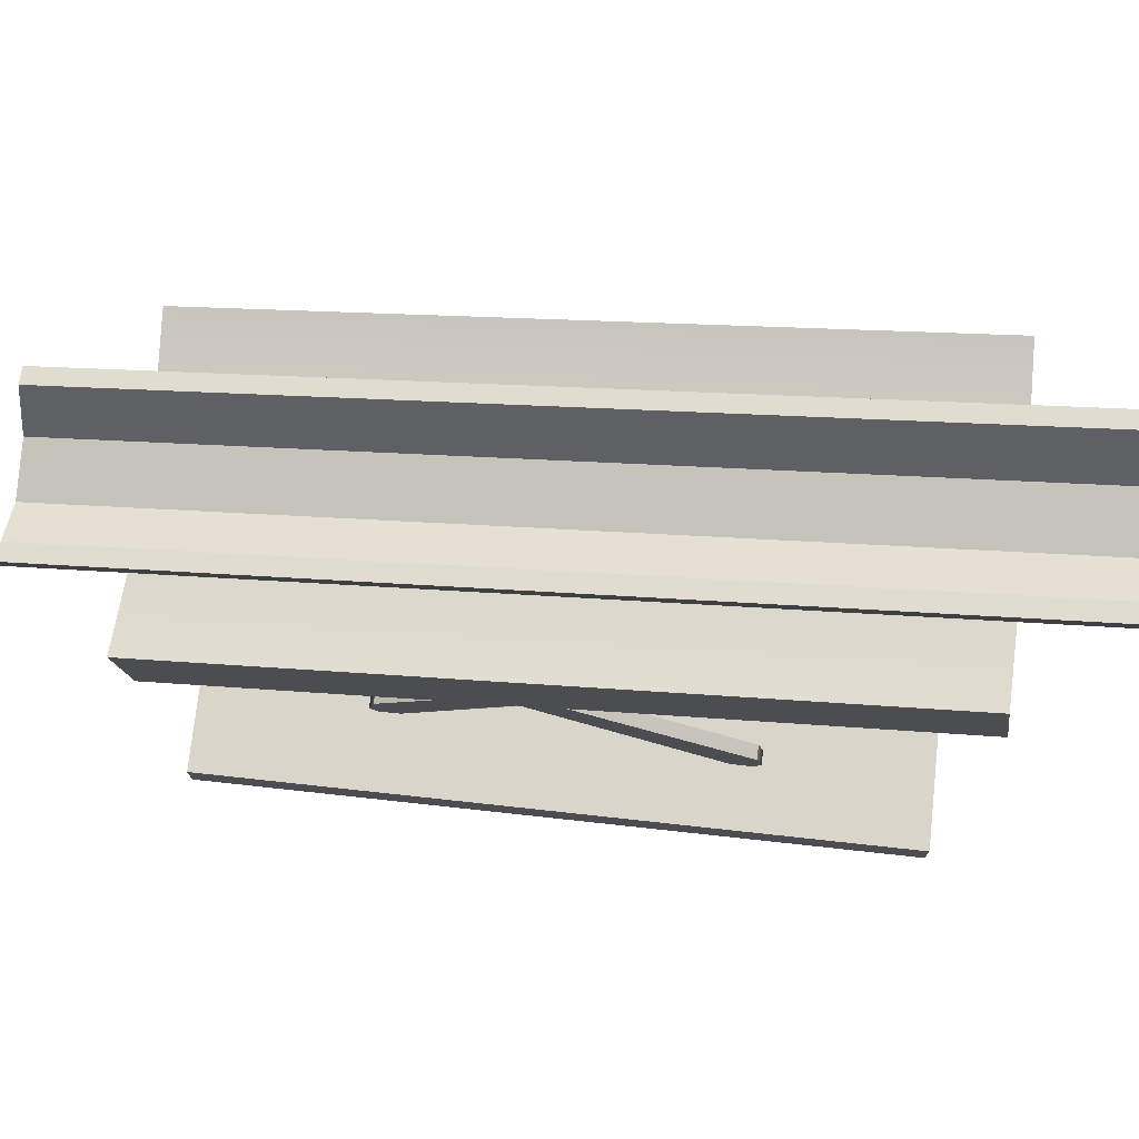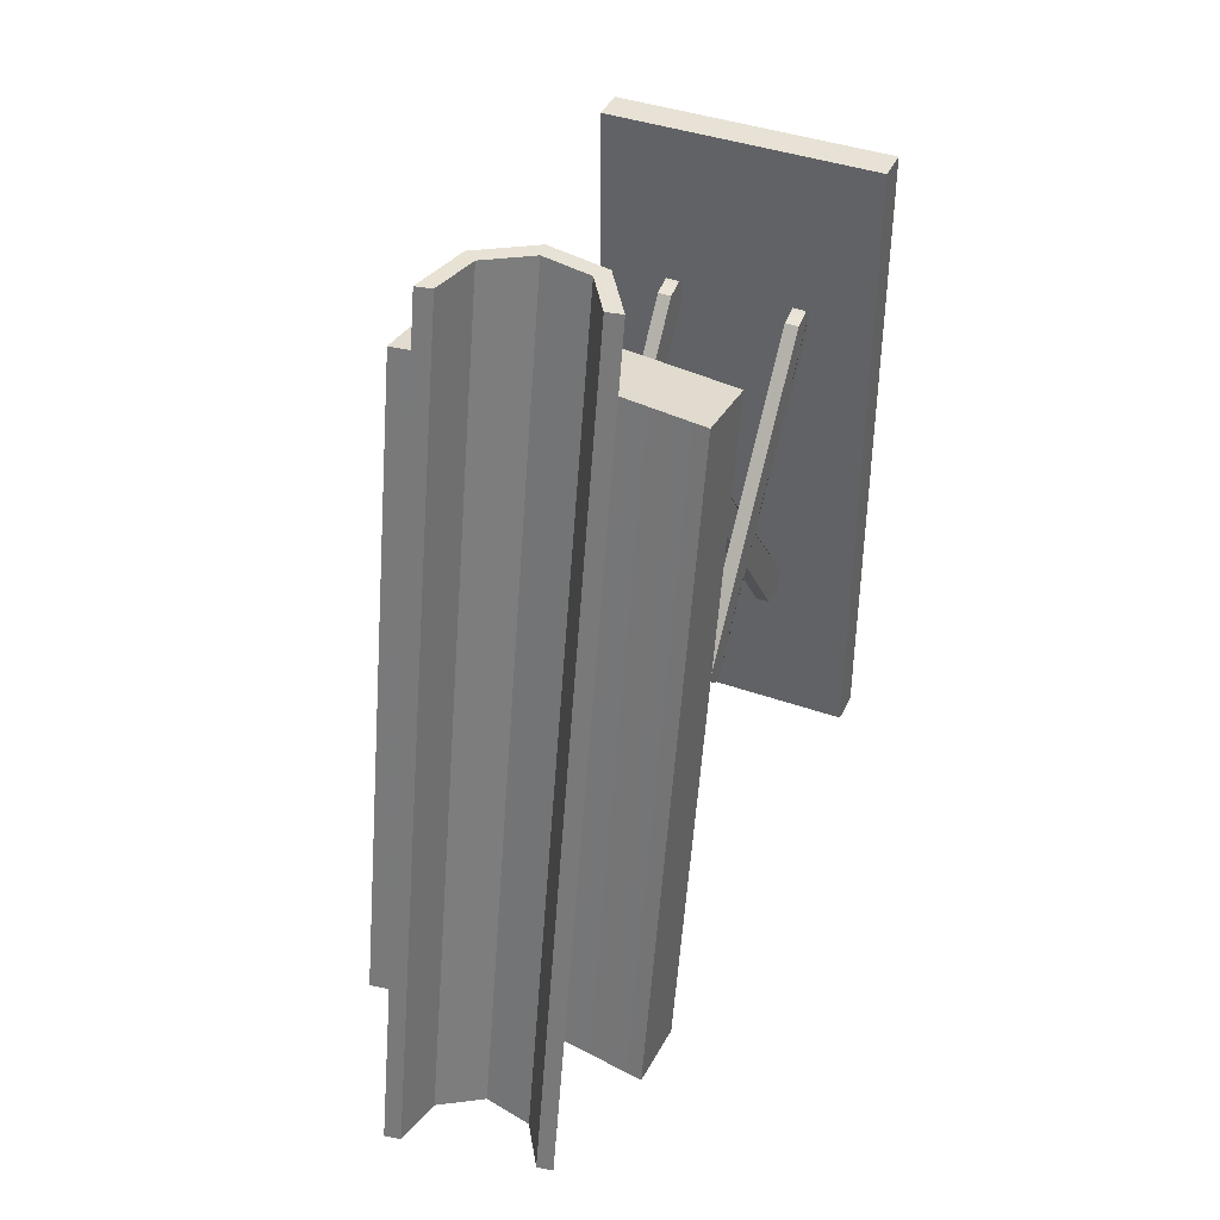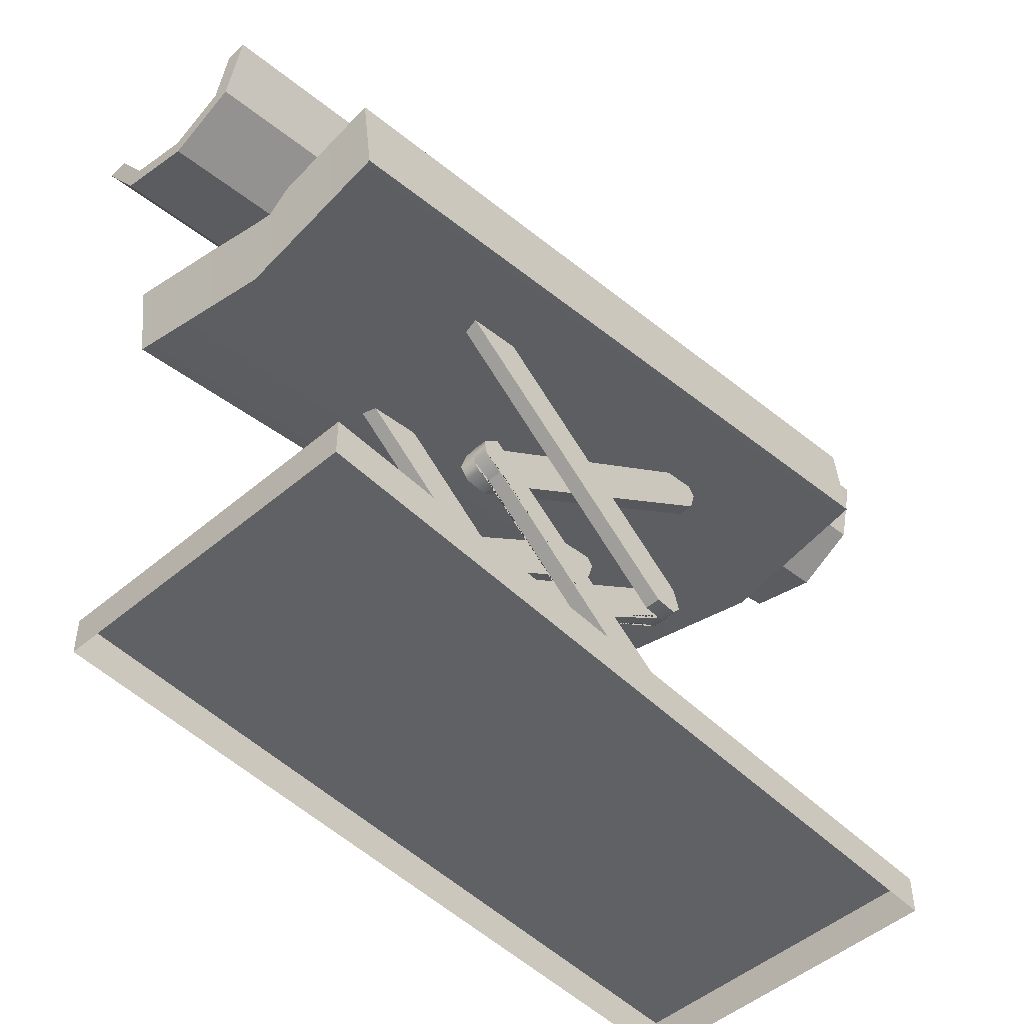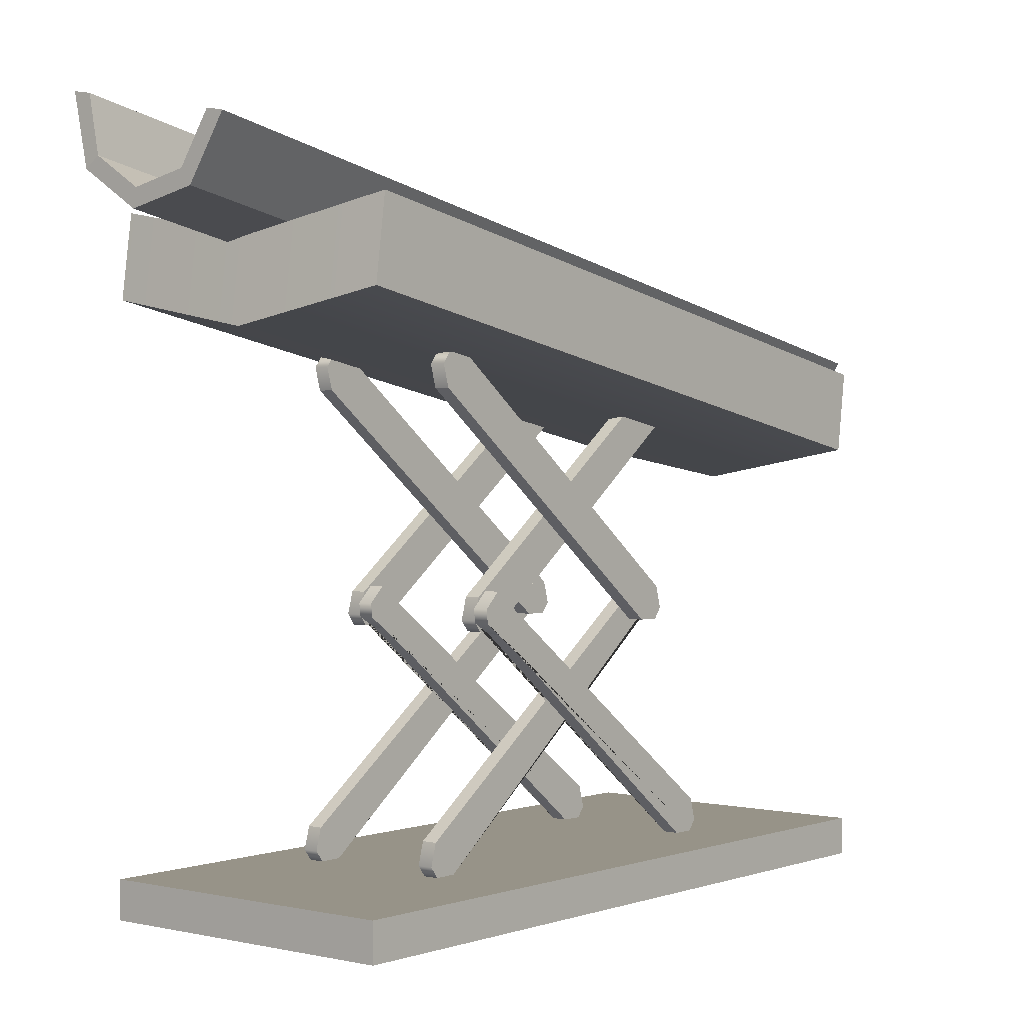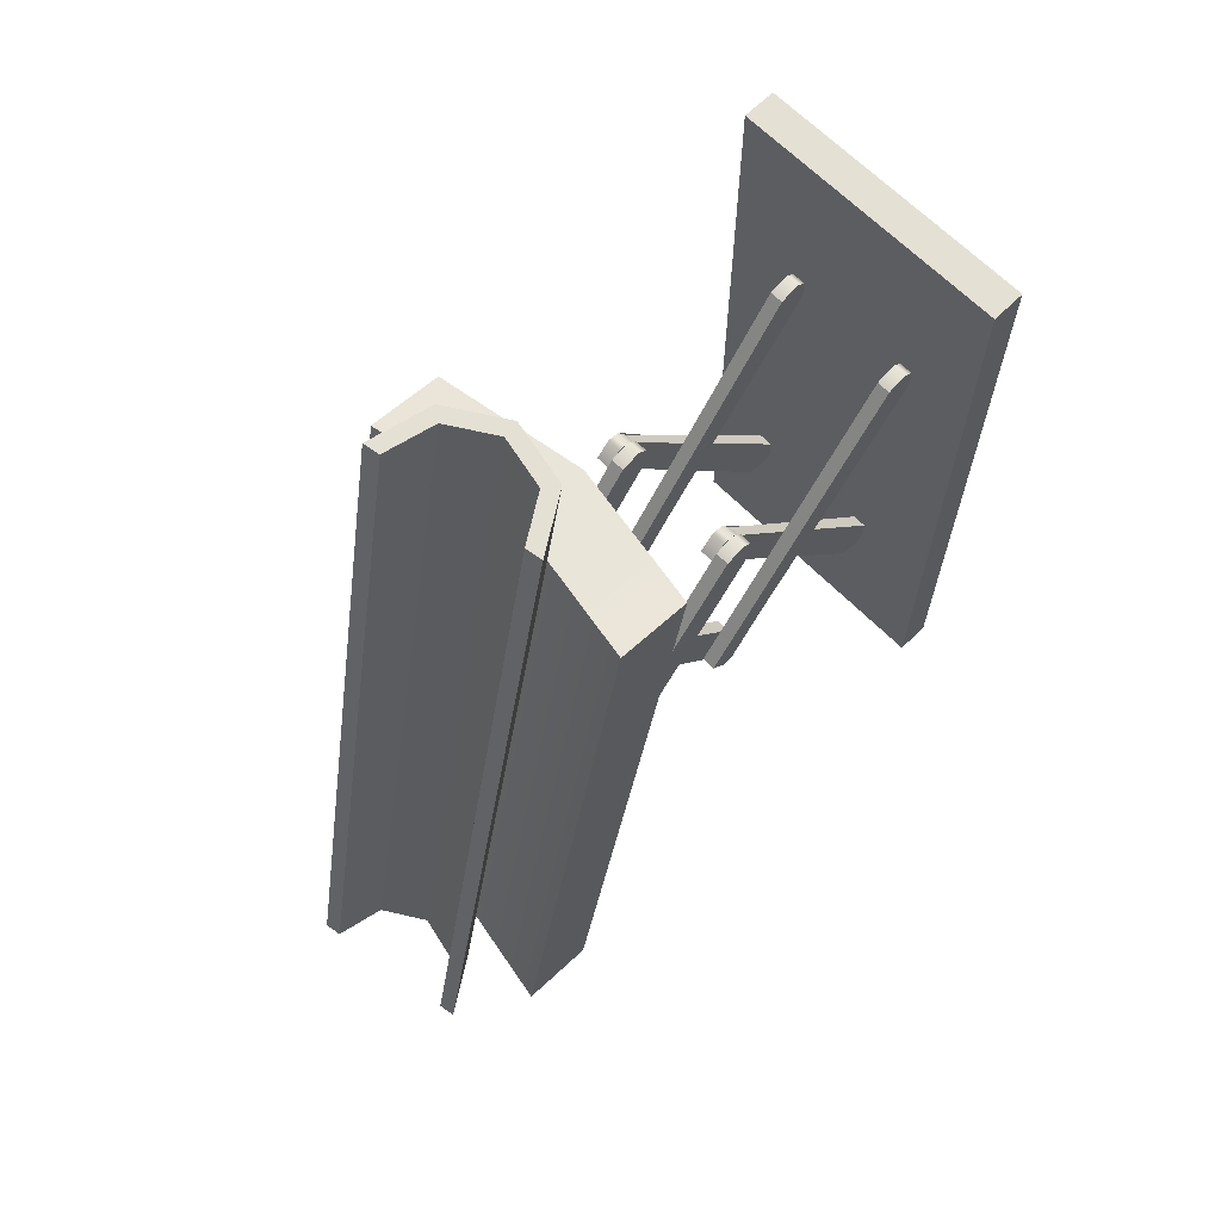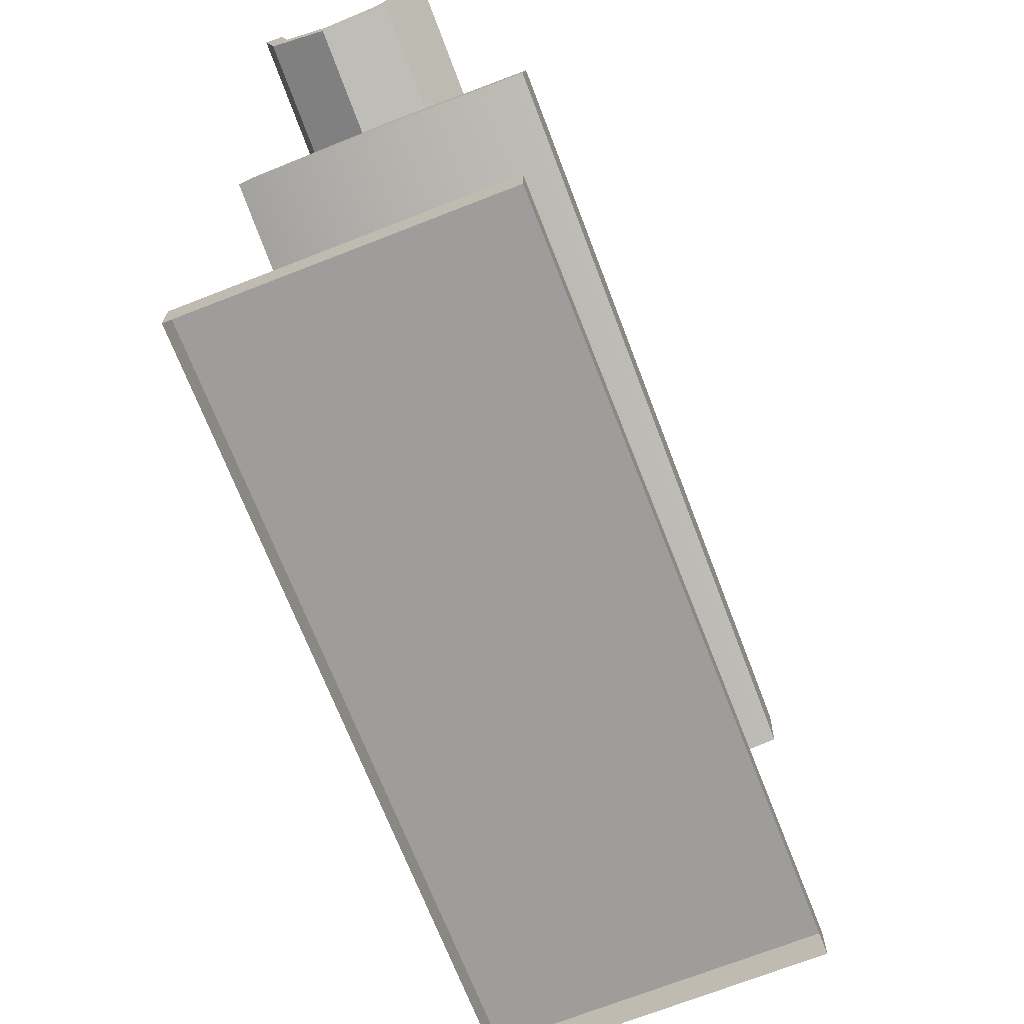
<metadata>
{"format":"obj","ext":"obj","renderer":"f3d","projection":"perspective","resolution":1024,"background":"white","views":[{"elev":74.2,"azim":96.2,"up":"+Y"},{"elev":40.4,"azim":-156.3,"up":"+Z"},{"elev":-49.7,"azim":43.1,"up":"+Y"},{"elev":1.3,"azim":-140.8,"up":"+Y"},{"elev":65.6,"azim":-134.6,"up":"+Z"},{"elev":-70.5,"azim":-158.6,"up":"+Y"}]}
</metadata>
<code>
g default
v 312.1 0 143.2
v 412.1 0 143.2
v 312.1 12.08 143.2
v 412.1 12.08 143.2
v 312.1 12.08 -93.94
v 412.1 12.08 -93.94
v 312.1 0 -93.94
v 412.1 0 -93.94
g Jack_base Jack_GRP
f 1 2 4 3
f 3 4 6 5
f 5 6 8 7
f 2 8 6 4
f 7 1 3 5
g default
v 387.7 178.1 178
v 383.8 160.7 177.9
v 393.5 179.1 177.9
v 388.7 157.4 177.9
v 368.6 151.1 177.9
v 369.6 145.4 177.9
v 350.9 154.9 177.9
v 347.5 150.1 177.9
v 341.2 169.9 177.9
v 335.3 168.9 177.9
v 350.9 212 -126
v 347.5 207.2 -126
v 335.3 225.9 -126
v 341.2 226.9 -126
v 383.8 217.8 -126
v 388.7 214.5 -126
v 369.6 202.4 -126
v 368.6 208.1 -126
v 387.6 235.2 -125.7
v 393.5 236.2 -125.8
g Jack_GRP Jack_pipe Jack_CTRL
f 19 20 21 22
f 23 24 25 26
f 23 27 28 24
f 26 25 20 19
f 15 17 18 16
f 10 13 14 12
f 10 12 11 9
f 13 15 16 14
f 16 18 21 20
f 18 17 22 21
f 17 15 19 22
f 12 14 25 24
f 13 10 23 26
f 10 9 27 23
f 9 11 28 27
f 11 12 24 28
f 14 16 20 25
f 15 13 26 19
g default
v 312.1 137.9 140.3
v 362.1 128.7 138.2
v 412.1 137.9 140.3
v 312.1 163.5 143.8
v 362.1 154.3 141.7
v 412.1 163.5 143.8
v 312.1 206.7 -88.74
v 362.1 197.5 -90.78
v 412.1 206.7 -88.74
v 312.1 181.2 -92.26
v 362.1 171.9 -94.31
v 412.1 181.2 -92.26
g Jack_GRP Jack_CTRL Jack_pipe_base
f 29 30 33 32
f 30 31 34 33
f 32 33 36 35
f 33 34 37 36
f 35 36 39 38
f 36 37 40 39
f 38 39 30 29
f 39 40 31 30
f 31 40 37 34
f 38 29 32 35
g default
v 339.8 155.6 85.81
v 344.7 155.6 85.81
v 339.8 162.6 87.79
v 344.7 162.6 87.79
v 339.8 166 85.15
v 344.7 166 85.15
v 339.8 166 77.91
v 344.7 166 77.91
v 339.8 93.86 -17.01
v 344.7 93.86 -17.01
v 339.8 86.89 -18.98
v 344.7 86.89 -18.98
v 339.8 83.42 -16.35
v 344.7 83.42 -16.35
v 339.8 83.46 -9.101
v 344.7 83.46 -9.101
v 334.8 12.6 77.88
v 339.8 12.6 77.88
v 334.8 12.53 85.13
v 339.8 12.53 85.13
v 334.8 15.99 87.78
v 339.8 15.99 87.78
v 334.8 22.97 85.83
v 339.8 22.97 85.83
v 334.8 95.53 -14.04
v 339.8 95.53 -14.04
v 334.8 90.48 -19.24
v 339.8 90.48 -19.24
v 334.8 86.16 -18.69
v 339.8 86.16 -18.69
v 334.8 82.57 -12.39
v 339.8 82.57 -12.39
v 344.7 12.6 -28.61
v 339.8 12.6 -28.61
v 344.7 12.53 -35.86
v 339.8 12.53 -35.86
v 344.7 15.99 -38.51
v 339.8 15.99 -38.51
v 344.7 22.97 -36.56
v 339.8 22.97 -36.56
v 344.7 95.53 63.31
v 339.8 95.53 63.31
v 344.7 90.48 68.51
v 339.8 90.48 68.51
v 344.7 86.16 67.96
v 339.8 86.16 67.96
v 344.7 82.57 61.66
v 339.8 82.57 61.66
v 339.8 155.6 -36.55
v 334.8 155.6 -36.55
v 339.8 162.6 -38.52
v 334.8 162.6 -38.52
v 339.8 166 -35.89
v 334.8 166 -35.89
v 339.8 166 -28.64
v 334.8 166 -28.64
v 339.8 93.86 66.28
v 334.8 93.86 66.28
v 339.8 86.89 68.25
v 334.8 86.89 68.25
v 339.8 83.42 65.62
v 334.8 83.42 65.62
v 339.8 83.46 58.37
v 334.8 83.46 58.37
g Jack_GRP Jack_R_3
f 41 42 44 43
f 43 44 46 45
f 45 46 48 47
f 47 48 50 49
f 49 50 52 51
f 51 52 54 53
f 53 54 56 55
f 55 56 42 41
f 42 56 54 44
f 44 54 52 46
f 46 52 50 48
f 55 41 43 53
f 53 43 45 51
f 51 45 47 49
f 57 58 60 59
f 59 60 62 61
f 61 62 64 63
f 63 64 66 65
f 65 66 68 67
f 67 68 70 69
f 69 70 72 71
f 71 72 58 57
f 58 72 70 60
f 60 70 68 62
f 62 68 66 64
f 71 57 59 69
f 69 59 61 67
f 67 61 63 65
f 73 74 76 75
f 75 76 78 77
f 77 78 80 79
f 79 80 82 81
f 81 82 84 83
f 83 84 86 85
f 85 86 88 87
f 87 88 74 73
f 74 88 86 76
f 76 86 84 78
f 78 84 82 80
f 87 73 75 85
f 85 75 77 83
f 83 77 79 81
f 89 90 92 91
f 91 92 94 93
f 93 94 96 95
f 95 96 98 97
f 97 98 100 99
f 99 100 102 101
f 101 102 104 103
f 103 104 90 89
f 90 104 102 92
f 92 102 100 94
f 94 100 98 96
f 103 89 91 101
f 101 91 93 99
f 99 93 95 97
g default
v 390.9 12.6 -28.61
v 386 12.6 -28.61
v 390.9 12.53 -35.86
v 386 12.53 -35.86
v 390.9 15.99 -38.51
v 386 15.99 -38.51
v 390.9 22.97 -36.56
v 386 22.97 -36.56
v 390.9 95.53 63.31
v 386 95.53 63.31
v 390.9 90.48 68.51
v 386 90.48 68.51
v 390.9 86.16 67.96
v 386 86.16 67.96
v 390.9 82.57 61.66
v 386 82.57 61.66
v 386 155.6 -36.55
v 381.1 155.6 -36.55
v 386 162.6 -38.52
v 381.1 162.6 -38.52
v 386 166 -35.89
v 381.1 166 -35.89
v 386 166 -28.64
v 381.1 166 -28.64
v 386 93.86 66.28
v 381.1 93.86 66.28
v 386 86.89 68.25
v 381.1 86.89 68.25
v 386 83.42 65.62
v 381.1 83.42 65.62
v 386 83.46 58.37
v 381.1 83.46 58.37
v 386 155.6 85.81
v 390.9 155.6 85.81
v 386 162.6 87.79
v 390.9 162.6 87.79
v 386 166 85.15
v 390.9 166 85.15
v 386 166 77.91
v 390.9 166 77.91
v 386 93.86 -17.01
v 390.9 93.86 -17.01
v 386 86.89 -18.98
v 390.9 86.89 -18.98
v 386 83.42 -16.35
v 390.9 83.42 -16.35
v 386 83.46 -9.101
v 390.9 83.46 -9.101
v 381.1 12.6 77.88
v 386 12.6 77.88
v 381.1 12.53 85.13
v 386 12.53 85.13
v 381.1 15.99 87.78
v 386 15.99 87.78
v 381.1 22.97 85.83
v 386 22.97 85.83
v 381.1 95.53 -14.04
v 386 95.53 -14.04
v 381.1 90.48 -19.24
v 386 90.48 -19.24
v 381.1 86.16 -18.69
v 386 86.16 -18.69
v 381.1 82.57 -12.39
v 386 82.57 -12.39
g Jack_GRP Jack_L_3
f 105 106 108 107
f 107 108 110 109
f 109 110 112 111
f 111 112 114 113
f 113 114 116 115
f 115 116 118 117
f 117 118 120 119
f 119 120 106 105
f 106 120 118 108
f 108 118 116 110
f 110 116 114 112
f 119 105 107 117
f 117 107 109 115
f 115 109 111 113
f 121 122 124 123
f 123 124 126 125
f 125 126 128 127
f 127 128 130 129
f 129 130 132 131
f 131 132 134 133
f 133 134 136 135
f 135 136 122 121
f 122 136 134 124
f 124 134 132 126
f 126 132 130 128
f 135 121 123 133
f 133 123 125 131
f 131 125 127 129
f 137 138 140 139
f 139 140 142 141
f 141 142 144 143
f 143 144 146 145
f 145 146 148 147
f 147 148 150 149
f 149 150 152 151
f 151 152 138 137
f 138 152 150 140
f 140 150 148 142
f 142 148 146 144
f 151 137 139 149
f 149 139 141 147
f 147 141 143 145
f 153 154 156 155
f 155 156 158 157
f 157 158 160 159
f 159 160 162 161
f 161 162 164 163
f 163 164 166 165
f 165 166 168 167
f 167 168 154 153
f 154 168 166 156
f 156 166 164 158
f 158 164 162 160
f 167 153 155 165
f 165 155 157 163
f 163 157 159 161

</code>
